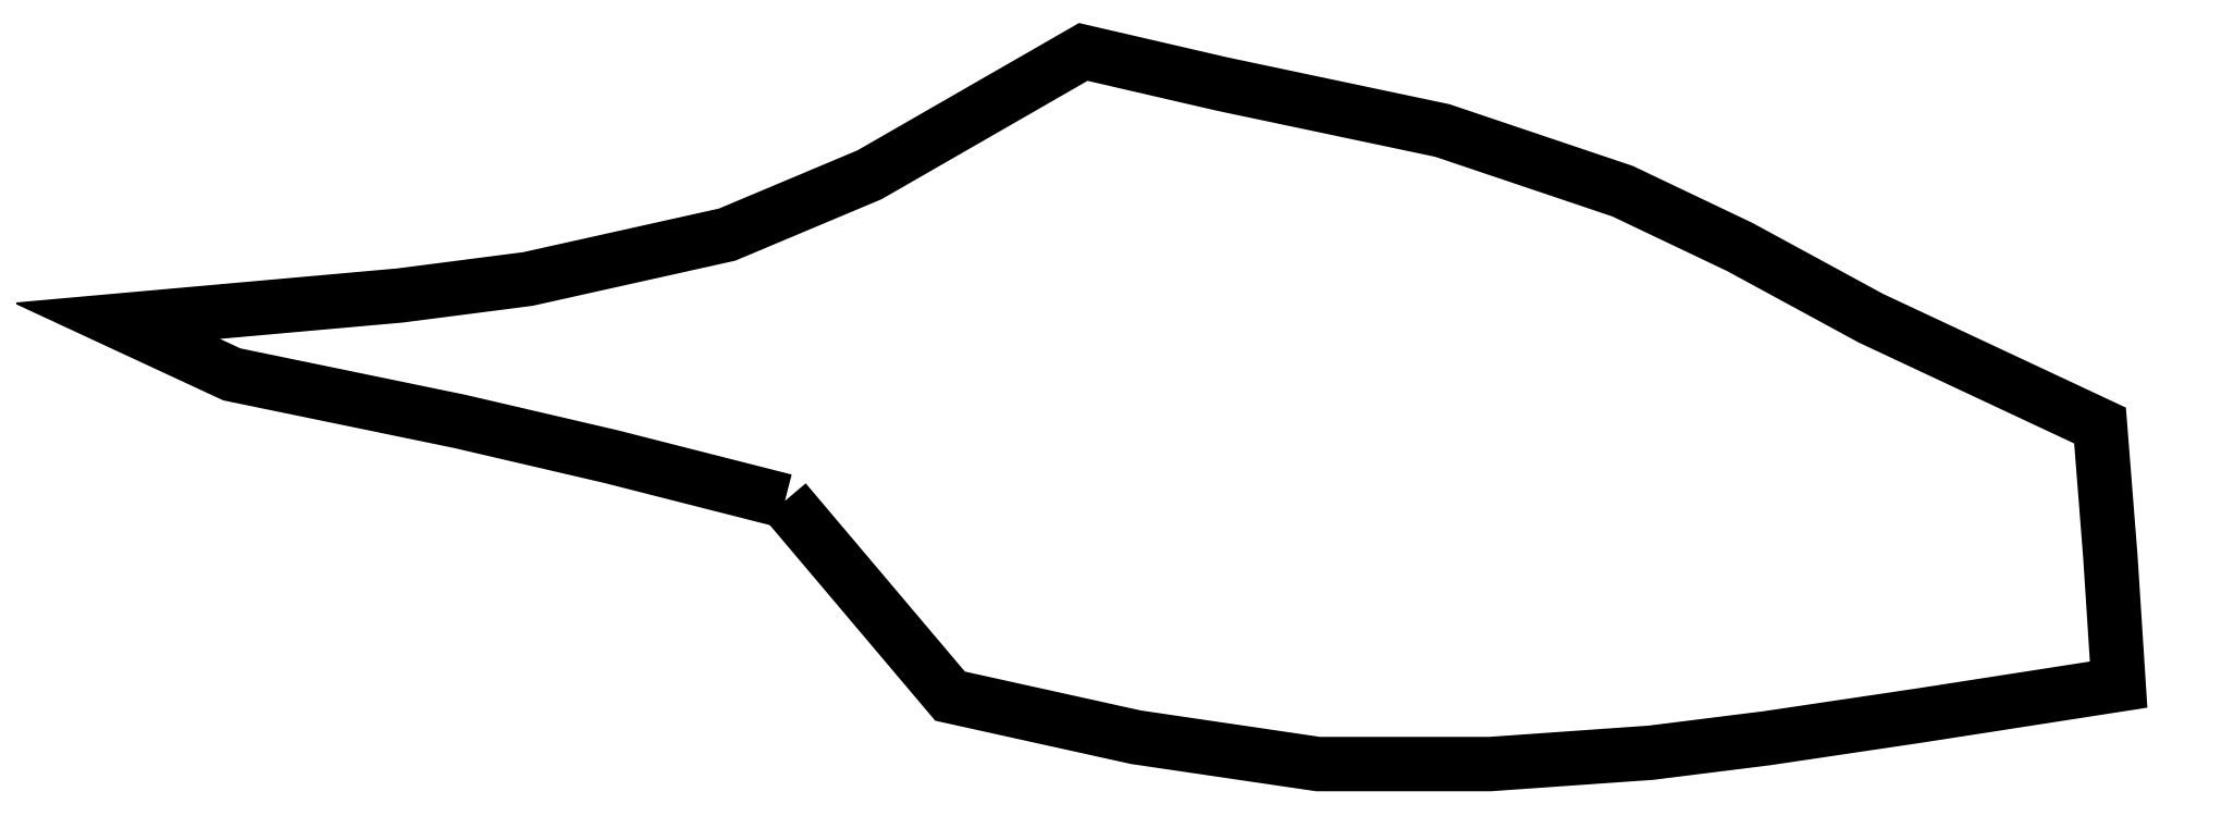
<metadata>
{"format":"dxf","ext":"dxf","renderer":"ezdxf+matplotlib","layout":"modelspace","background":"white","min_lineweight":24,"dpi":150}
</metadata>
<code>
0
SECTION
2
ENTITIES
0
LWPOLYLINE
90
26
70
1
10
-159
20
185
30
0
10
-328
20
228
30
0
10
-474
20
262
30
0
10
-694.8
20
307.6
30
0
10
-806.6
20
359.5
30
0
10
-532
20
384
30
0
10
-408
20
400
30
0
10
-215
20
443
30
0
10
-77
20
501
30
0
10
130
20
620
30
0
10
264
20
589
30
0
10
477.9
20
543.8
30
0
10
652.5
20
485
30
0
10
766
20
431
30
0
10
893
20
362
30
0
10
1115
20
258
30
0
10
1125
20
131
30
0
10
1133
20
7
30
0
10
940
20
-23
30
0
10
792
20
-45
30
0
10
680
20
-59
30
0
10
524
20
-70
30
0
10
357.5
20
-70
30
0
10
181
20
-44
30
0
10
0.9528
20
-4.182
30
0
10
-159
20
185
30
0
0
ENDSEC
0
EOF

</code>
